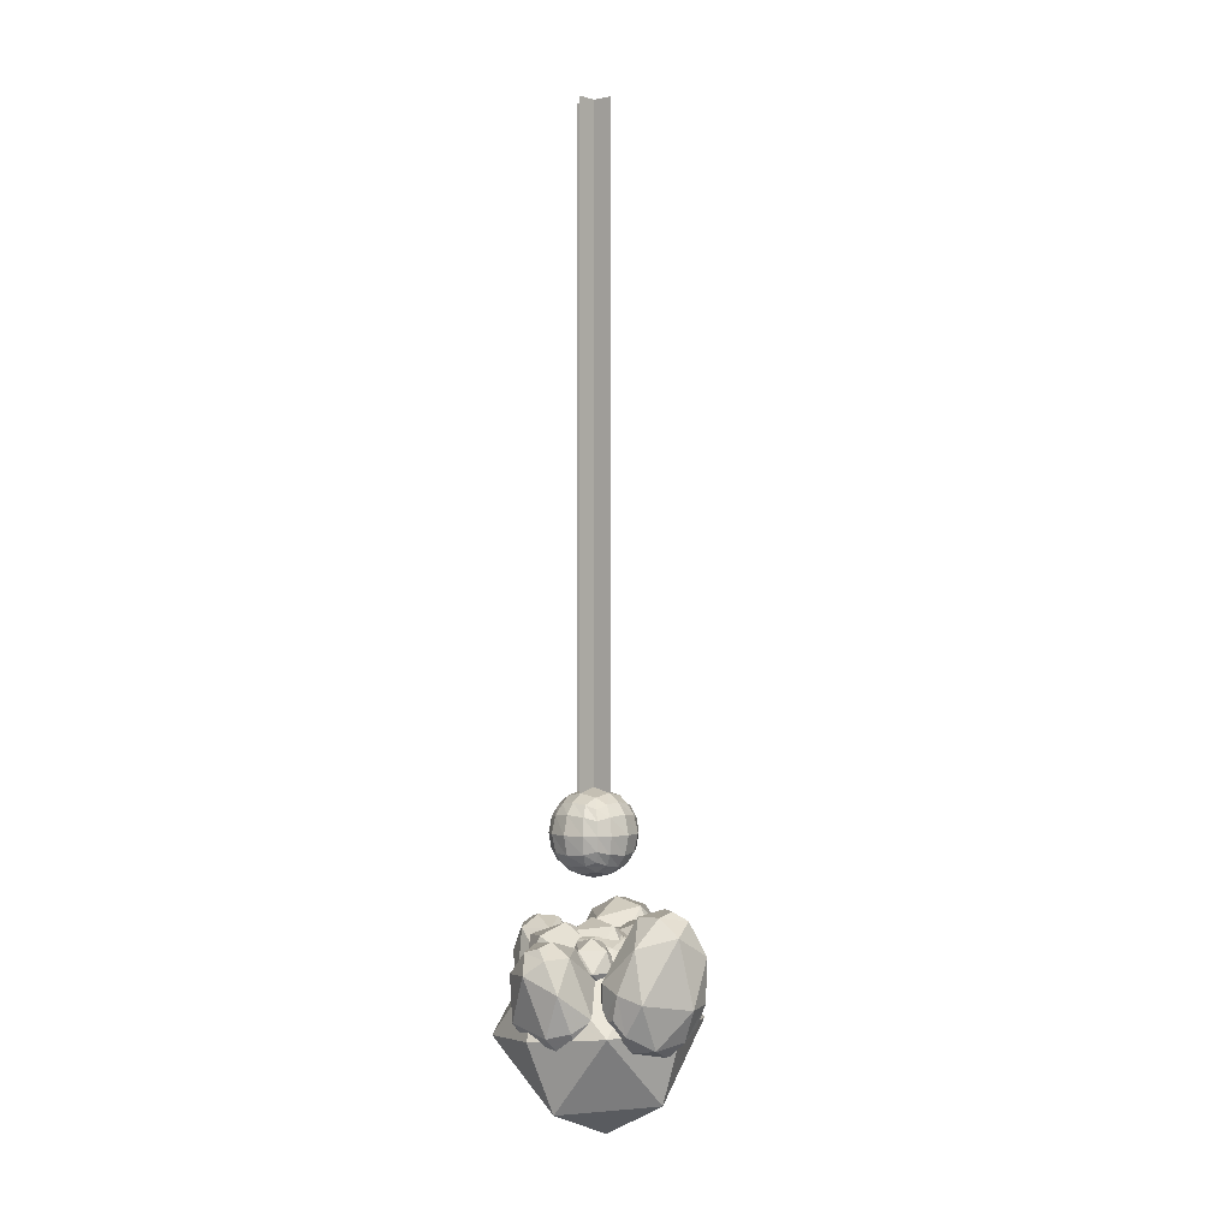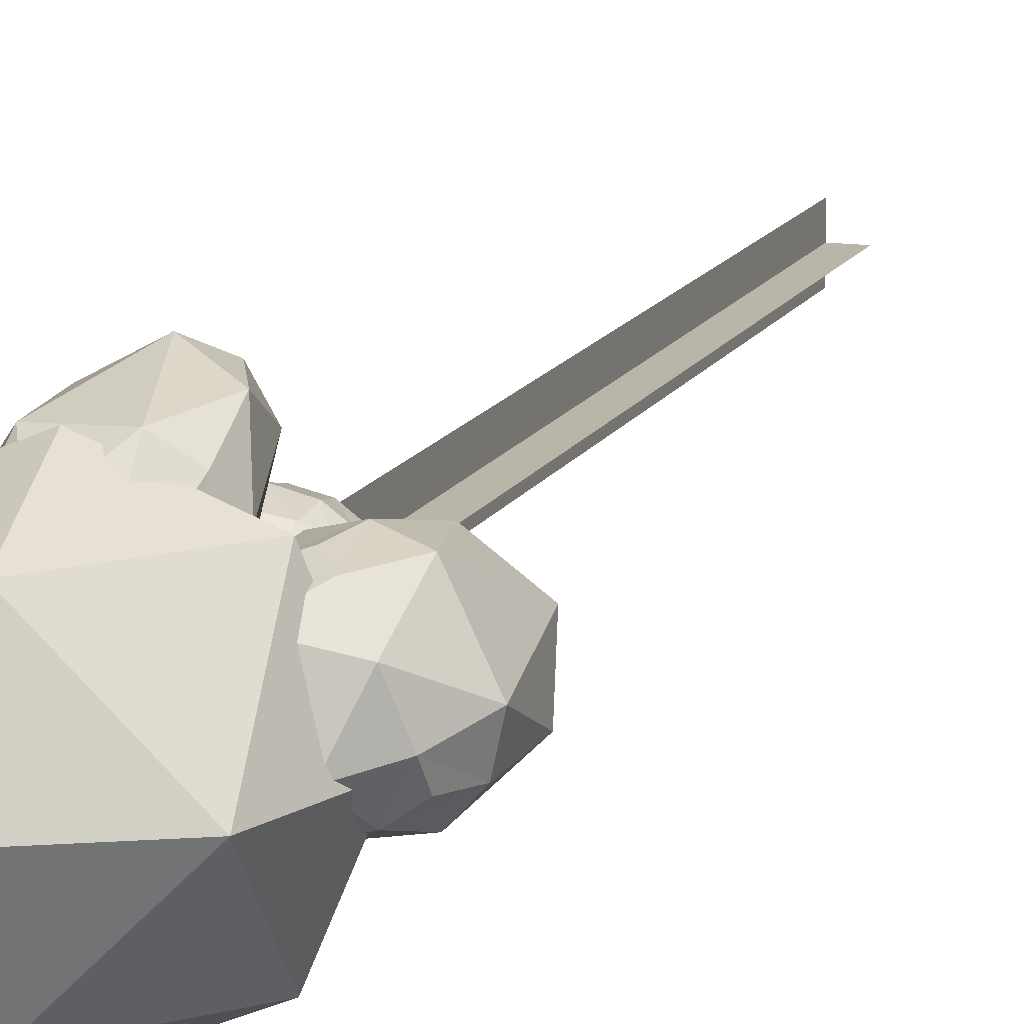
<metadata>
{"format":"obj","ext":"obj","renderer":"f3d","projection":"perspective","resolution":1024,"background":"white","views":[{"elev":0.0,"azim":40.3,"up":"+Y"},{"elev":13.4,"azim":18.6,"up":"+Z"}]}
</metadata>
<code>
g shadow
v -1019 -293 588.1
v 1019 -293 588.1
v 0 -293 -1176
v 0 617.7 0
v -855.8 -352.2 741.1
v -531.9 -422 921.3
v 0 -459.7 1019
v 531.9 -422 921.3
v 855.8 -352.2 741.1
v 1070 -352.2 370.6
v 1064 -422 -7.5e-05
v 882.1 -459.7 -509.3
v 531.9 -422 -921.3
v 213.9 -352.2 -1112
v -1070 -352.2 370.6
v -1064 -422 0
v -882.1 -459.7 -509.3
v -531.9 -422 -921.3
v -213.9 -352.2 -1112
v -1070 -161 617.6
v -1064 53.56 614.2
v -882.1 329 509.3
v -531.9 529.1 307.1
v -213.9 604.1 123.5
v 1070 -161 617.6
v 1064 53.56 614.2
v 882.1 329 509.3
v 531.9 529.1 307.1
v 213.9 604.1 123.5
v 0 -161 -1235
v 0 53.56 -1228
v 0 329 -1019
v 0 529.1 -614.2
v 0 604.1 -247
v -882.1 -459.7 509.3
v -394.5 -594.4 683.3
v -789 -594.4 -0.000111
v 394.5 -594.4 683.3
v 0 -748.3 -0.000143
v -394.5 -594.4 -683.3
v 882.1 -459.7 509.3
v 789 -594.4 -0.000111
v 394.5 -594.4 -683.3
v 0 -459.7 -1019
v -882.1 -196.8 848.8
v -789 111 911
v -394.5 -241.7 1139
v -394.5 463.7 683.3
v 0 162.3 1176
v 394.5 -241.7 1139
v 0 591.9 339.5
v 394.5 463.7 683.3
v 789 111 911
v 882.1 -196.8 848.8
v 1176 -196.8 339.5
v 1183 111 227.8
v 1183 -241.7 -227.8
v 789 463.7 -8.3e-05
v 1019 162.3 -588.1
v 789 -241.7 -911
v 294 591.9 -169.8
v 394.5 463.7 -683.3
v 394.5 111 -1139
v 294 -196.8 -1188
v -294 -196.8 -1188
v -394.5 111 -1139
v -789 -241.7 -911
v -394.5 463.7 -683.3
v -1019 162.3 -588.1
v -1183 -241.7 -227.8
v -294 591.9 -169.8
v -789 463.7 -5.5e-05
v -1183 111 227.8
v -1176 -196.8 339.5
f 15 5 1
f 35 6 5
f 5 15 35
f 16 35 15
f 36 7 6
f 6 35 36
f 37 36 35
f 35 16 37
f 17 37 16
f 38 8 7
f 7 36 38
f 39 38 36
f 36 37 39
f 40 39 37
f 37 17 40
f 18 40 17
f 41 9 8
f 8 38 41
f 42 41 38
f 38 39 42
f 43 42 39
f 39 40 43
f 44 43 40
f 40 18 44
f 19 44 18
f 10 2 9
f 9 41 10
f 11 10 41
f 41 42 11
f 12 11 42
f 42 43 12
f 13 12 43
f 43 44 13
f 14 13 44
f 44 19 14
f 3 14 19
f 5 20 1
f 45 21 20
f 20 5 45
f 6 45 5
f 46 22 21
f 21 45 46
f 47 46 45
f 45 6 47
f 7 47 6
f 48 23 22
f 22 46 48
f 49 48 46
f 46 47 49
f 50 49 47
f 47 7 50
f 8 50 7
f 51 24 23
f 23 48 51
f 52 51 48
f 48 49 52
f 53 52 49
f 49 50 53
f 54 53 50
f 50 8 54
f 9 54 8
f 29 4 24
f 24 51 29
f 28 29 51
f 51 52 28
f 27 28 52
f 52 53 27
f 26 27 53
f 53 54 26
f 25 26 54
f 54 9 25
f 2 25 9
f 10 25 2
f 55 26 25
f 25 10 55
f 11 55 10
f 56 27 26
f 26 55 56
f 57 56 55
f 55 11 57
f 12 57 11
f 58 28 27
f 27 56 58
f 59 58 56
f 56 57 59
f 60 59 57
f 57 12 60
f 13 60 12
f 61 29 28
f 28 58 61
f 62 61 58
f 58 59 62
f 63 62 59
f 59 60 63
f 64 63 60
f 60 13 64
f 14 64 13
f 34 4 29
f 29 61 34
f 33 34 61
f 61 62 33
f 32 33 62
f 62 63 32
f 31 32 63
f 63 64 31
f 30 31 64
f 64 14 30
f 3 30 14
f 19 30 3
f 65 31 30
f 30 19 65
f 18 65 19
f 66 32 31
f 31 65 66
f 67 66 65
f 65 18 67
f 17 67 18
f 68 33 32
f 32 66 68
f 69 68 66
f 66 67 69
f 70 69 67
f 67 17 70
f 16 70 17
f 71 34 33
f 33 68 71
f 72 71 68
f 68 69 72
f 73 72 69
f 69 70 73
f 74 73 70
f 70 16 74
f 15 74 16
f 24 4 34
f 34 71 24
f 23 24 71
f 71 72 23
f 22 23 72
f 72 73 22
f 21 22 73
f 73 74 21
f 20 21 74
f 74 15 20
f 1 20 15
g Bullet
v -495.6 1887 495.6
v -572.3 2096 572.3
v -607 2382 607
v -572.3 2669 572.3
v -495.6 2878 495.6
v -286.2 1810 572.3
v -350.5 2032 700.9
v -383.9 2382 767.8
v -350.5 2733 700.9
v -286.2 2955 572.3
v 0 1775 607
v 0 1999 767.8
v 0 2382 858.5
v 0 2766 767.8
v 0 2989 607
v 286.2 1810 572.3
v 350.5 2032 700.9
v 383.9 2382 767.8
v 350.5 2733 700.9
v 286.2 2955 572.3
v 495.6 1887 495.6
v 572.3 2096 572.3
v 607 2382 607
v 572.3 2669 572.3
v 495.6 2878 495.6
v 572.3 1810 286.2
v 700.9 2032 350.5
v 767.8 2382 383.9
v 700.9 2733 350.5
v 572.3 2955 286.2
v 607 1775 0
v 767.8 1999 0
v 858.5 2382 0
v 767.8 2766 0
v 607 2989 0
v 572.3 1810 -286.2
v 700.9 2032 -350.5
v 767.8 2382 -383.9
v 700.9 2733 -350.5
v 572.3 2955 -286.2
v 495.6 1887 -495.6
v 572.3 2096 -572.3
v 607 2382 -607
v 572.3 2669 -572.3
v 495.6 2878 -495.6
v 286.2 1810 -572.3
v 350.5 2032 -700.9
v 383.9 2382 -767.8
v 350.5 2733 -700.9
v 286.2 2955 -572.3
v 0 1775 -607
v 0 1999 -767.8
v 0 2382 -858.5
v 0 2766 -767.8
v 0 2989 -607
v -286.2 1810 -572.3
v -350.5 2032 -700.9
v -383.9 2382 -767.8
v -350.5 2733 -700.9
v -286.2 2955 -572.3
v -495.6 1887 -495.6
v -572.3 2096 -572.3
v -607 2382 -607
v -572.3 2669 -572.3
v -495.6 2878 -495.6
v -572.3 1810 -286.2
v -700.9 2032 -350.5
v -767.8 2382 -383.9
v -700.9 2733 -350.5
v -572.3 2955 -286.2
v -607 1775 0
v -767.8 1999 0
v -858.5 2382 0
v -767.8 2766 0
v -607 2989 0
v -572.3 1810 286.2
v -700.9 2032 350.5
v -767.8 2382 383.9
v -700.9 2733 350.5
v -572.3 2955 286.2
v -350.5 3083 350.5
v -383.9 3150 0
v -350.5 3083 -350.5
v 0 3150 383.9
v 0 3241 0
v 0 3150 -383.9
v 350.5 3083 350.5
v 383.9 3150 0
v 350.5 3083 -350.5
v -350.5 1682 -350.5
v -383.9 1615 0
v -350.5 1682 350.5
v 0 1615 -383.9
v 0 1524 0
v 0 1615 383.9
v 350.5 1682 -350.5
v 383.9 1615 0
v 350.5 1682 350.5
f 80 81 76 75
f 85 86 81 80
f 90 91 86 85
f 95 96 91 90
f 81 82 77 76
f 86 87 82 81
f 91 92 87 86
f 96 97 92 91
f 82 83 78 77
f 87 88 83 82
f 92 93 88 87
f 97 98 93 92
f 83 84 79 78
f 88 89 84 83
f 93 94 89 88
f 98 99 94 93
f 100 101 96 95
f 105 106 101 100
f 110 111 106 105
f 115 116 111 110
f 101 102 97 96
f 106 107 102 101
f 111 112 107 106
f 116 117 112 111
f 102 103 98 97
f 107 108 103 102
f 112 113 108 107
f 117 118 113 112
f 103 104 99 98
f 108 109 104 103
f 113 114 109 108
f 118 119 114 113
f 120 121 116 115
f 125 126 121 120
f 130 131 126 125
f 135 136 131 130
f 121 122 117 116
f 126 127 122 121
f 131 132 127 126
f 136 137 132 131
f 122 123 118 117
f 127 128 123 122
f 132 133 128 127
f 137 138 133 132
f 123 124 119 118
f 128 129 124 123
f 133 134 129 128
f 138 139 134 133
f 140 141 136 135
f 145 146 141 140
f 150 151 146 145
f 75 76 151 150
f 141 142 137 136
f 146 147 142 141
f 151 152 147 146
f 76 77 152 151
f 142 143 138 137
f 147 148 143 142
f 152 153 148 147
f 77 78 153 152
f 143 144 139 138
f 148 149 144 143
f 153 154 149 148
f 78 79 154 153
f 84 155 154 79
f 89 158 155 84
f 94 161 158 89
f 99 104 161 94
f 155 156 149 154
f 158 159 156 155
f 161 162 159 158
f 104 109 162 161
f 156 157 144 149
f 159 160 157 156
f 162 163 160 159
f 109 114 163 162
f 157 134 139 144
f 160 129 134 157
f 163 124 129 160
f 114 119 124 163
f 130 164 140 135
f 125 167 164 130
f 120 170 167 125
f 115 110 170 120
f 164 165 145 140
f 167 168 165 164
f 170 171 168 167
f 110 105 171 170
f 165 166 150 145
f 168 169 166 165
f 171 172 169 168
f 105 100 172 171
f 166 80 75 150
f 169 85 80 166
f 172 90 85 169
f 100 95 90 172
g ground
v -1740 -1641 -1783
v -676.4 -815.2 -438.7
v 125.5 -1395 -2064
v -1182 802.1 -2379
v -1725 -1713 -1356
v -1457 -1569 -704.3
v -972.9 -1129 -405.6
v -313.4 -1042 -504.9
v 158.5 -1356 -947.7
v 253.6 -1452 -1654
v -1441 -1918 -1930
v -762.5 -2071 -2112
v -122.4 -1744 -2129
v -1904 -1141 -2042
v -1895 -168.6 -2384
v -1510 586.3 -2463
v -775.8 -265.3 -616.3
v -974.1 546.6 -1220
v -1134 878.2 -1988
v 74.7 -879.9 -2340
v -279.7 44.85 -2628
v -850.1 673.4 -2563
v -1210 -2258 -1301
v -558.5 -1753 -478
v -67.43 -2107 -1473
v -2011 -913.1 -1494
v -1669 583 -1859
v -1359 -407.4 -670.8
v -217 -256.4 -843
v -526.9 733.9 -2031
v 274 -611.2 -1838
v -377.3 -1117 -2661
v -1178 228.2 -2854
v -1520 -1268 -2489
v 881.2 -1421 1498
v 372.2 -617.9 355.7
v -571.7 -1129 1384
v 456.8 467.9 2048
v 948.4 -1446 1168
v 877.1 -1271 638.2
v 588.5 -878.1 359.7
v 74.79 -775 319.2
v -381.1 -1019 539
v -592.7 -1137 1046
v 614.6 -1627 1531
v 59.69 -1714 1528
v -412.7 -1420 1450
v 978.3 -1062 1766
v 950.4 -331.2 2104
v 678.2 273.5 2155
v 438.4 -210.4 554
v 509.6 364.2 1114
v 498.2 557.4 1751
v -562.8 -752.7 1644
v -307.9 -78.57 2005
v 164.5 376.6 2114
v 544.5 -1832 984.8
v 232.9 -1340 285.1
v -345.2 -1653 914.6
v 1174 -853.6 1392
v 914.4 303 1728
v 862.7 -361.9 691.9
v -27.04 -183.3 621.8
v 24.74 481.6 1658
v -605.1 -496.4 1251
v -293.4 -988.1 1951
v 336.4 -10.13 2358
v 596.3 -1167 2021
v 2373 -1061 -118.1
v 801.2 -567 -138.3
v 1569 -814 1299
v 2186 1111 355.2
v 2083 -1188 -318.9
v 1481 -1166 -477.8
v 971.3 -838.7 -333.2
v 687 -751.4 167.8
v 784.4 -952.5 749.2
v 1230 -926 1184
v 2354 -1275 189.1
v 2146 -1380 766.7
v 1786 -1101 1191
v 2572 -594.5 -144.4
v 2680 287.2 -50.47
v 2440 941.5 190.2
v 905.1 -70.7 -165.8
v 1319 714.9 -67.93
v 1884 1116 183.1
v 1719 -332.6 1358
v 1984 501.1 1177
v 2156 1029 691.2
v 1847 -1663 59.51
v 884.4 -1360 47.17
v 1354 -1512 927.2
v 2225 -483.8 -518.3
v 2110 846.4 -228.4
v 1262 -181.4 -530.6
v 769.7 -30.18 337
v 1618 997.6 639.2
v 1240 -181.4 1217
v 2202 -483.8 1229
v 2580 695.2 651.6
v 2695 -635.1 361.7
v -1614 -1062 116.1
v -476.6 -458.3 116.1
v -1045 -760.3 -998.8
v -1785 632.1 -255.6
v -1370 -1118 270
v -909.7 -1015 388.1
v -566.6 -690.9 270
v -365.6 -584.2 -124.2
v -417.4 -753.6 -577.4
v -767.5 -797.7 -912.5
v -1571 -1225 -124.2
v -1402 -1277 -577.4
v -1169 -1011 -912.5
v -1833 -732.5 138.6
v -2043 -70.78 66.28
v -1954 465.6 -124.2
v -627.1 -91.88 138.6
v -1058 452.3 66.28
v -1552 679.1 -124.2
v -1230 -412.2 -1044
v -1550 190.7 -899.3
v -1753 572.4 -518.4
v -1125 -1450 -27.99
v -429 -1080 -27.99
v -777.1 -1265 -710.7
v -1578 -597.1 427.2
v -1683 440.5 199.6
v -881.9 -227.3 427.2
v -533.8 -42.33 -255.6
v -1335 625.4 -483.1
v -881.9 -227.3 -938.3
v -1578 -597.1 -938.3
v -2031 255.6 -483.1
v -1926 -782 -255.6
v -475.6 -531.6 1181
v 499.7 -154.1 877.9
v 17.9 531.6 182.5
v -957.4 154.1 485.9
v -264.3 535.3 1234
v -193.5 -535.3 129.5
v 261.3 269.5 1211
v 111.8 -484.9 1174
v -428.4 2.566 1426
v -79.4 754.4 719.4
v 460.8 267 467.4
v -769 487.4 933.9
v -569.5 484.9 190.2
v -918.5 -267 896.4
v -378.3 -754.4 644.4
v 311.3 -487.4 429.9
v -29.35 -2.566 -61.8
v -719 -269.5 152.7
v -69.62 733.2 -1.4e-05
v 121.5 -1279 2022
v 312.6 -3292 3.8e-05
v 121.5 -1279 -2022
v 2134 -1088 0
v -1891 -1470 -0.000305
v 1545 -1144 1430
v -13.65 143.8 1430
v 1409 278.9 0
v 1680 -2567 -7.6e-05
v 256.6 -2703 1430
v 1545 -1144 -1430
v 256.6 -2703 -1430
v -13.65 143.8 -1430
v -1437 8.627 -7.6e-05
v -1302 -1415 1430
v -1167 -2838 -0.000153
v -1302 -1415 -1430
v -777.1 -1020 -882.2
v -575.1 -205.9 -106.2
v 313.2 162.4 -723.9
v 111.3 -652.1 -1500
v -720.1 74.67 -1205
v 256.2 -932.6 -401.5
v -819.8 84.89 -594.3
v -860.1 -689.4 -366.3
v -962.6 -491 -1143
v -191.6 345.3 -1031
v -89.16 146.9 -254.3
v -334.4 -230.6 -1580
v 396.2 -168.5 -1240
v -374.7 -1005 -1352
v -272.3 -1203 -575.1
v -129.5 -627.4 -26.34
v 498.7 -366.9 -463.1
v 355.9 -942.9 -1012
v -600.8 -175.9 38.99
v 83.66 44.87 927.3
v 967.1 175.9 214.1
v 282.6 -44.87 -674.3
v 13.7 787.6 61.34
v 352.6 -787.6 191.7
v -7.017 588.6 646.7
v -441.5 -92.66 630.9
v -491 432.5 18.53
v 617.7 681.3 142.3
v 667.1 156.1 754.7
v 133.7 525.2 -485.8
v 807.8 92.66 -377.8
v -300.9 -156.1 -501.6
v -251.4 -681.3 110.7
v 232.6 -525.2 738.9
v 857.3 -432.5 234.5
v 373.3 -588.6 -393.6
v -182.6 218.3 -564.4
v 868 448 -177.1
v 1314 -218.3 -991.7
v 263.3 -448 -1379
v 609.5 636.3 -1274
v 521.8 -636.3 -281.6
v 810.5 766.7 -704.1
v 250.3 471.1 -202
v 67.58 604.3 -978
v 1126 295.5 -1280
v 1309 162.4 -504.2
v 382.9 133.2 -1554
v 881 -471.1 -1354
v -177.2 -162.4 -1052
v 5.522 -295.5 -275.9
v 748.4 -133.2 -2.117
v 1064 -604.3 -578.1
v 320.8 -766.7 -852
v 630.3 521.7 782.6
v 1090 -65.48 737.6
v 501 -521.7 681.4
v 41.63 65.48 726.5
v 577.4 49.54 206.4
v 553.9 -49.54 1258
v 944.5 -11.28 364.3
v 981.9 322.6 771.7
v 619.7 403.9 396.1
v 528.2 -333.9 324.6
v 890.5 -415.2 700.2
v 203.4 81.33 356.4
v 149.4 -322.6 692.3
v 240.8 415.2 763.9
v 603.1 333.9 1140
v 927.9 -81.33 1108
v 511.6 -403.9 1068
v 186.8 11.28 1100
f 183 177 173
f 195 178 177
f 177 183 195
f 184 195 183
f 196 179 178
f 178 195 196
f 197 196 195
f 195 184 197
f 185 197 184
f 180 174 179
f 179 196 180
f 181 180 196
f 196 197 181
f 182 181 197
f 197 185 182
f 175 182 185
f 177 186 173
f 198 187 186
f 186 177 198
f 178 198 177
f 199 188 187
f 187 198 199
f 200 199 198
f 198 178 200
f 179 200 178
f 191 176 188
f 188 199 191
f 190 191 199
f 199 200 190
f 189 190 200
f 200 179 189
f 174 189 179
f 180 189 174
f 201 190 189
f 189 180 201
f 181 201 180
f 202 191 190
f 190 201 202
f 203 202 201
f 201 181 203
f 182 203 181
f 194 176 191
f 191 202 194
f 193 194 202
f 202 203 193
f 192 193 203
f 203 182 192
f 175 192 182
f 185 192 175
f 204 193 192
f 192 185 204
f 184 204 185
f 205 194 193
f 193 204 205
f 206 205 204
f 204 184 206
f 183 206 184
f 188 176 194
f 194 205 188
f 187 188 205
f 205 206 187
f 186 187 206
f 206 183 186
f 173 186 183
f 217 211 207
f 229 212 211
f 211 217 229
f 218 229 217
f 230 213 212
f 212 229 230
f 231 230 229
f 229 218 231
f 219 231 218
f 214 208 213
f 213 230 214
f 215 214 230
f 230 231 215
f 216 215 231
f 231 219 216
f 209 216 219
f 211 220 207
f 232 221 220
f 220 211 232
f 212 232 211
f 233 222 221
f 221 232 233
f 234 233 232
f 232 212 234
f 213 234 212
f 225 210 222
f 222 233 225
f 224 225 233
f 233 234 224
f 223 224 234
f 234 213 223
f 208 223 213
f 214 223 208
f 235 224 223
f 223 214 235
f 215 235 214
f 236 225 224
f 224 235 236
f 237 236 235
f 235 215 237
f 216 237 215
f 228 210 225
f 225 236 228
f 227 228 236
f 236 237 227
f 226 227 237
f 237 216 226
f 209 226 216
f 219 226 209
f 238 227 226
f 226 219 238
f 218 238 219
f 239 228 227
f 227 238 239
f 240 239 238
f 238 218 240
f 217 240 218
f 222 210 228
f 228 239 222
f 221 222 239
f 239 240 221
f 220 221 240
f 240 217 220
f 207 220 217
f 251 245 241
f 263 246 245
f 245 251 263
f 252 263 251
f 264 247 246
f 246 263 264
f 265 264 263
f 263 252 265
f 253 265 252
f 248 242 247
f 247 264 248
f 249 248 264
f 264 265 249
f 250 249 265
f 265 253 250
f 243 250 253
f 245 254 241
f 266 255 254
f 254 245 266
f 246 266 245
f 267 256 255
f 255 266 267
f 268 267 266
f 266 246 268
f 247 268 246
f 259 244 256
f 256 267 259
f 258 259 267
f 267 268 258
f 257 258 268
f 268 247 257
f 242 257 247
f 248 257 242
f 269 258 257
f 257 248 269
f 249 269 248
f 270 259 258
f 258 269 270
f 271 270 269
f 269 249 271
f 250 271 249
f 262 244 259
f 259 270 262
f 261 262 270
f 270 271 261
f 260 261 271
f 271 250 260
f 243 260 250
f 253 260 243
f 272 261 260
f 260 253 272
f 252 272 253
f 273 262 261
f 261 272 273
f 274 273 272
f 272 252 274
f 251 274 252
f 256 244 262
f 262 273 256
f 255 256 273
f 273 274 255
f 254 255 274
f 274 251 254
f 241 254 251
f 285 279 275
f 297 280 279
f 279 285 297
f 286 297 285
f 298 281 280
f 280 297 298
f 299 298 297
f 297 286 299
f 287 299 286
f 282 276 281
f 281 298 282
f 283 282 298
f 298 299 283
f 284 283 299
f 299 287 284
f 277 284 287
f 279 288 275
f 300 289 288
f 288 279 300
f 280 300 279
f 301 290 289
f 289 300 301
f 302 301 300
f 300 280 302
f 281 302 280
f 293 278 290
f 290 301 293
f 292 293 301
f 301 302 292
f 291 292 302
f 302 281 291
f 276 291 281
f 282 291 276
f 303 292 291
f 291 282 303
f 283 303 282
f 304 293 292
f 292 303 304
f 305 304 303
f 303 283 305
f 284 305 283
f 296 278 293
f 293 304 296
f 295 296 304
f 304 305 295
f 294 295 305
f 305 284 294
f 277 294 284
f 287 294 277
f 306 295 294
f 294 287 306
f 286 306 287
f 307 296 295
f 295 306 307
f 308 307 306
f 306 286 308
f 285 308 286
f 290 278 296
f 296 307 290
f 289 290 307
f 307 308 289
f 288 289 308
f 308 285 288
f 275 288 285
f 317 315 313
f 316 310 315
f 315 317 316
f 309 316 317
f 315 318 313
f 319 311 318
f 318 315 319
f 310 319 315
f 318 320 313
f 321 312 320
f 320 318 321
f 311 321 318
f 320 317 313
f 322 309 317
f 317 320 322
f 312 322 320
f 324 323 314
f 316 309 323
f 323 324 316
f 310 316 324
f 325 324 314
f 319 310 324
f 324 325 319
f 311 319 325
f 326 325 314
f 321 311 325
f 325 326 321
f 312 321 326
f 323 326 314
f 322 312 326
f 326 323 322
f 309 322 323
f 335 333 331
f 334 328 333
f 333 335 334
f 327 334 335
f 333 336 331
f 337 329 336
f 336 333 337
f 328 337 333
f 336 338 331
f 339 330 338
f 338 336 339
f 329 339 336
f 338 335 331
f 340 327 335
f 335 338 340
f 330 340 338
f 342 341 332
f 334 327 341
f 341 342 334
f 328 334 342
f 343 342 332
f 337 328 342
f 342 343 337
f 329 337 343
f 344 343 332
f 339 329 343
f 343 344 339
f 330 339 344
f 341 344 332
f 340 330 344
f 344 341 340
f 327 340 341
f 353 351 349
f 352 346 351
f 351 353 352
f 345 352 353
f 351 354 349
f 355 347 354
f 354 351 355
f 346 355 351
f 354 356 349
f 357 348 356
f 356 354 357
f 347 357 354
f 356 353 349
f 358 345 353
f 353 356 358
f 348 358 356
f 360 359 350
f 352 345 359
f 359 360 352
f 346 352 360
f 361 360 350
f 355 346 360
f 360 361 355
f 347 355 361
f 362 361 350
f 357 347 361
f 361 362 357
f 348 357 362
f 359 362 350
f 358 348 362
f 362 359 358
f 345 358 359
f 371 369 367
f 370 364 369
f 369 371 370
f 363 370 371
f 369 372 367
f 373 365 372
f 372 369 373
f 364 373 369
f 372 374 367
f 375 366 374
f 374 372 375
f 365 375 372
f 374 371 367
f 376 363 371
f 371 374 376
f 366 376 374
f 378 377 368
f 370 363 377
f 377 378 370
f 364 370 378
f 379 378 368
f 373 364 378
f 378 379 373
f 365 373 379
f 380 379 368
f 375 365 379
f 379 380 375
f 366 375 380
f 377 380 368
f 376 366 380
f 380 377 376
f 363 376 377
f 389 387 385
f 388 382 387
f 387 389 388
f 381 388 389
f 387 390 385
f 391 383 390
f 390 387 391
f 382 391 387
f 390 392 385
f 393 384 392
f 392 390 393
f 383 393 390
f 392 389 385
f 394 381 389
f 389 392 394
f 384 394 392
f 396 395 386
f 388 381 395
f 395 396 388
f 382 388 396
f 397 396 386
f 391 382 396
f 396 397 391
f 383 391 397
f 398 397 386
f 393 383 397
f 397 398 393
f 384 393 398
f 395 398 386
f 394 384 398
f 398 395 394
f 381 394 395
f 407 405 403
f 406 400 405
f 405 407 406
f 399 406 407
f 405 408 403
f 409 401 408
f 408 405 409
f 400 409 405
f 408 410 403
f 411 402 410
f 410 408 411
f 401 411 408
f 410 407 403
f 412 399 407
f 407 410 412
f 402 412 410
f 414 413 404
f 406 399 413
f 413 414 406
f 400 406 414
f 415 414 404
f 409 400 414
f 414 415 409
f 401 409 415
f 416 415 404
f 411 401 415
f 415 416 411
f 402 411 416
f 413 416 404
f 412 402 416
f 416 413 412
f 399 412 413
g ray1
v -0.000289 2225 412.5
v -0.000325 2225 -412.5
v 0.000325 1.629e+04 412.5
v 0.000289 1.629e+04 -412.5
f 418 420 419 417
g ray2
v -412.5 2225 9.7e-05
v 412.5 2225 9.7e-05
v -412.5 1.629e+04 0.000712
v 412.5 1.629e+04 0.000712
f 422 424 423 421

</code>
